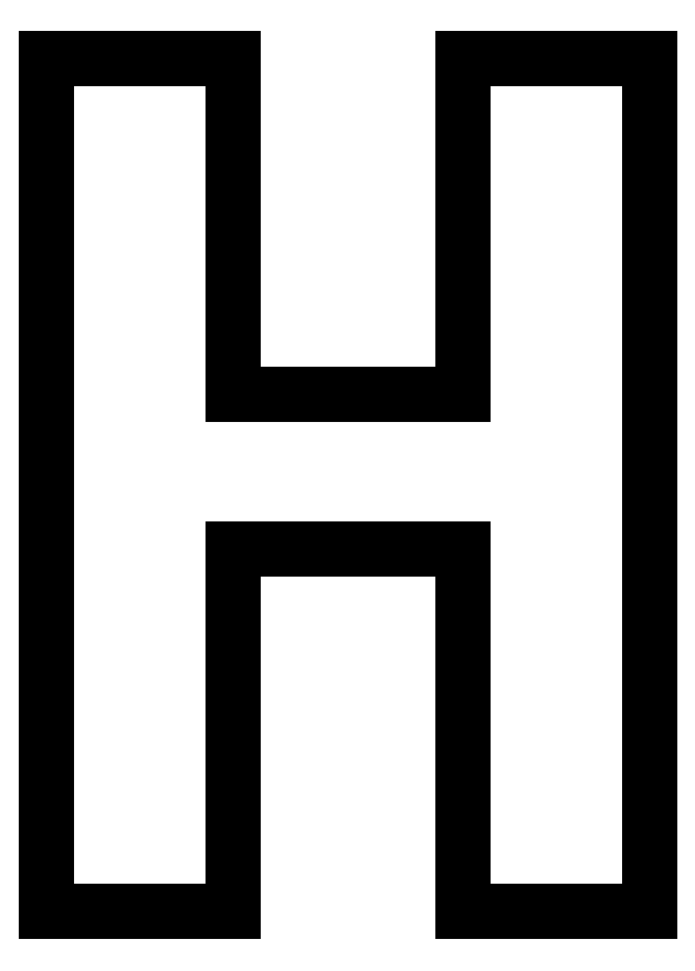
<metadata>
{"format":"dxf","ext":"dxf","renderer":"ezdxf+matplotlib","layout":"modelspace","background":"white","min_lineweight":24,"dpi":150}
</metadata>
<code>
0
SECTION
2
ENTITIES
0
LINE
8
0
10
-6.46
20
-33.76
11
7.571
21
-33.76
0
LINE
8
0
10
7.571
20
-33.76
11
7.571
21
-55.94
0
LINE
8
0
10
7.571
20
-55.94
11
18.97
21
-55.94
0
LINE
8
0
10
18.97
20
-55.94
11
18.97
21
-3.801
0
LINE
8
0
10
18.97
20
-3.801
11
7.571
21
-3.801
0
LINE
8
0
10
7.571
20
-3.801
11
7.571
21
-24.33
0
LINE
8
0
10
7.571
20
-24.33
11
-6.46
21
-24.33
0
LINE
8
0
10
-6.46
20
-24.33
11
-6.46
21
-3.801
0
LINE
8
0
10
-6.46
20
-3.801
11
-17.86
21
-3.801
0
LINE
8
0
10
-17.86
20
-3.801
11
-17.86
21
-55.94
0
LINE
8
0
10
-17.86
20
-55.94
11
-6.46
21
-55.94
0
LINE
8
0
10
-6.46
20
-55.94
11
-6.46
21
-33.76
0
ENDSEC
0
EOF

</code>
